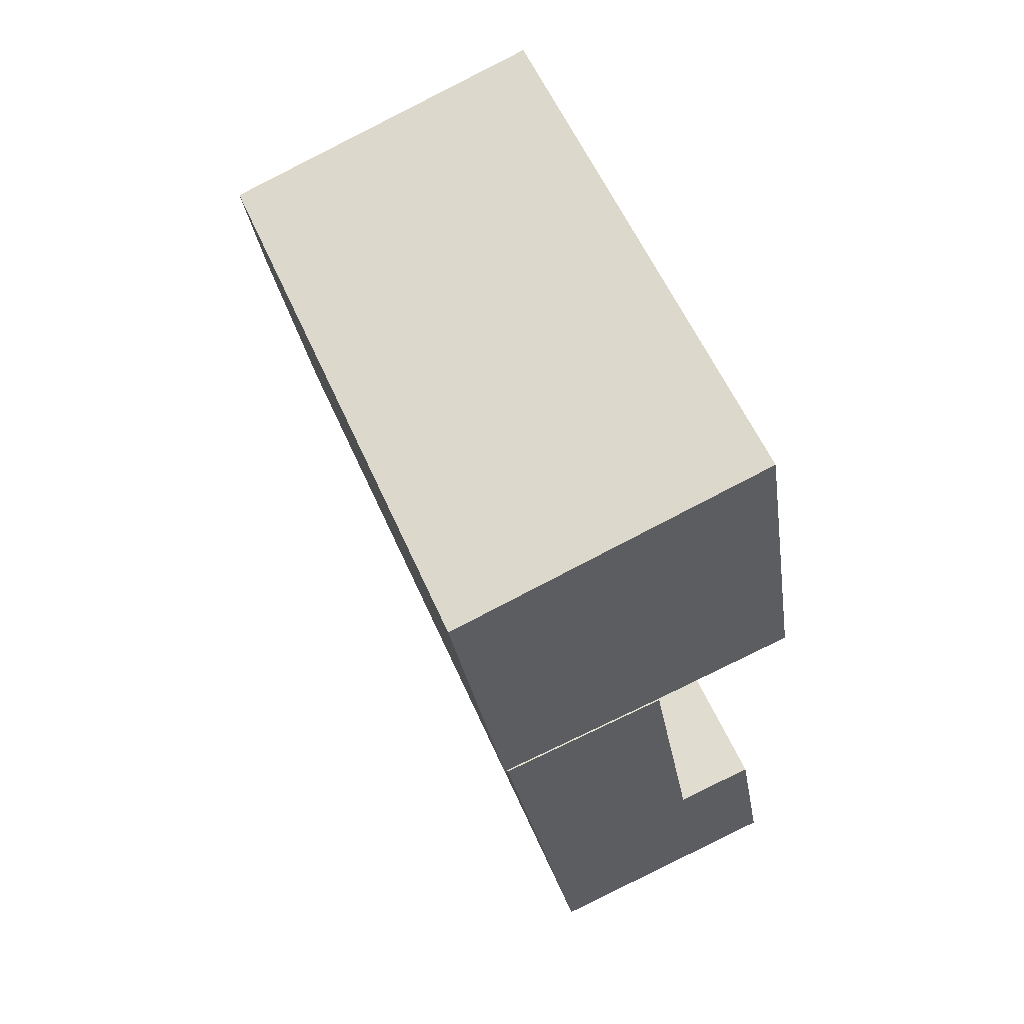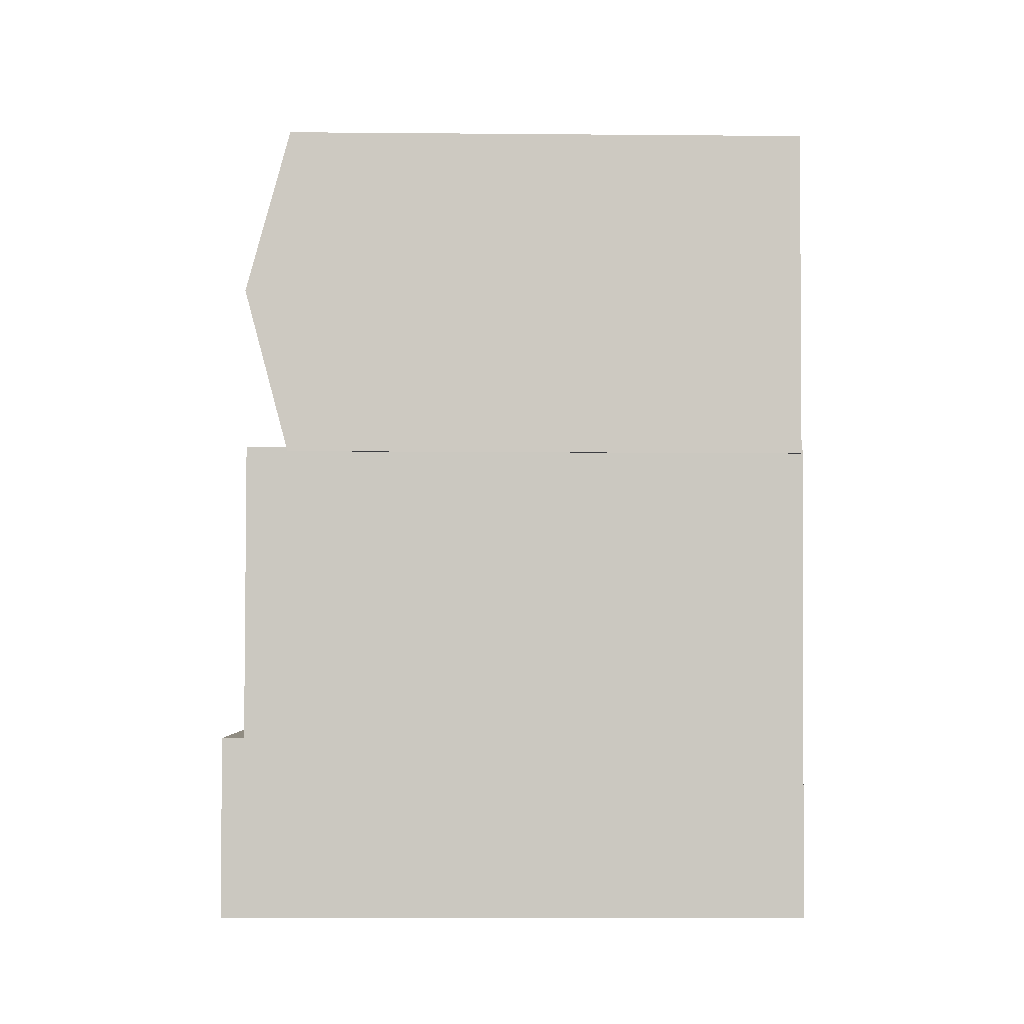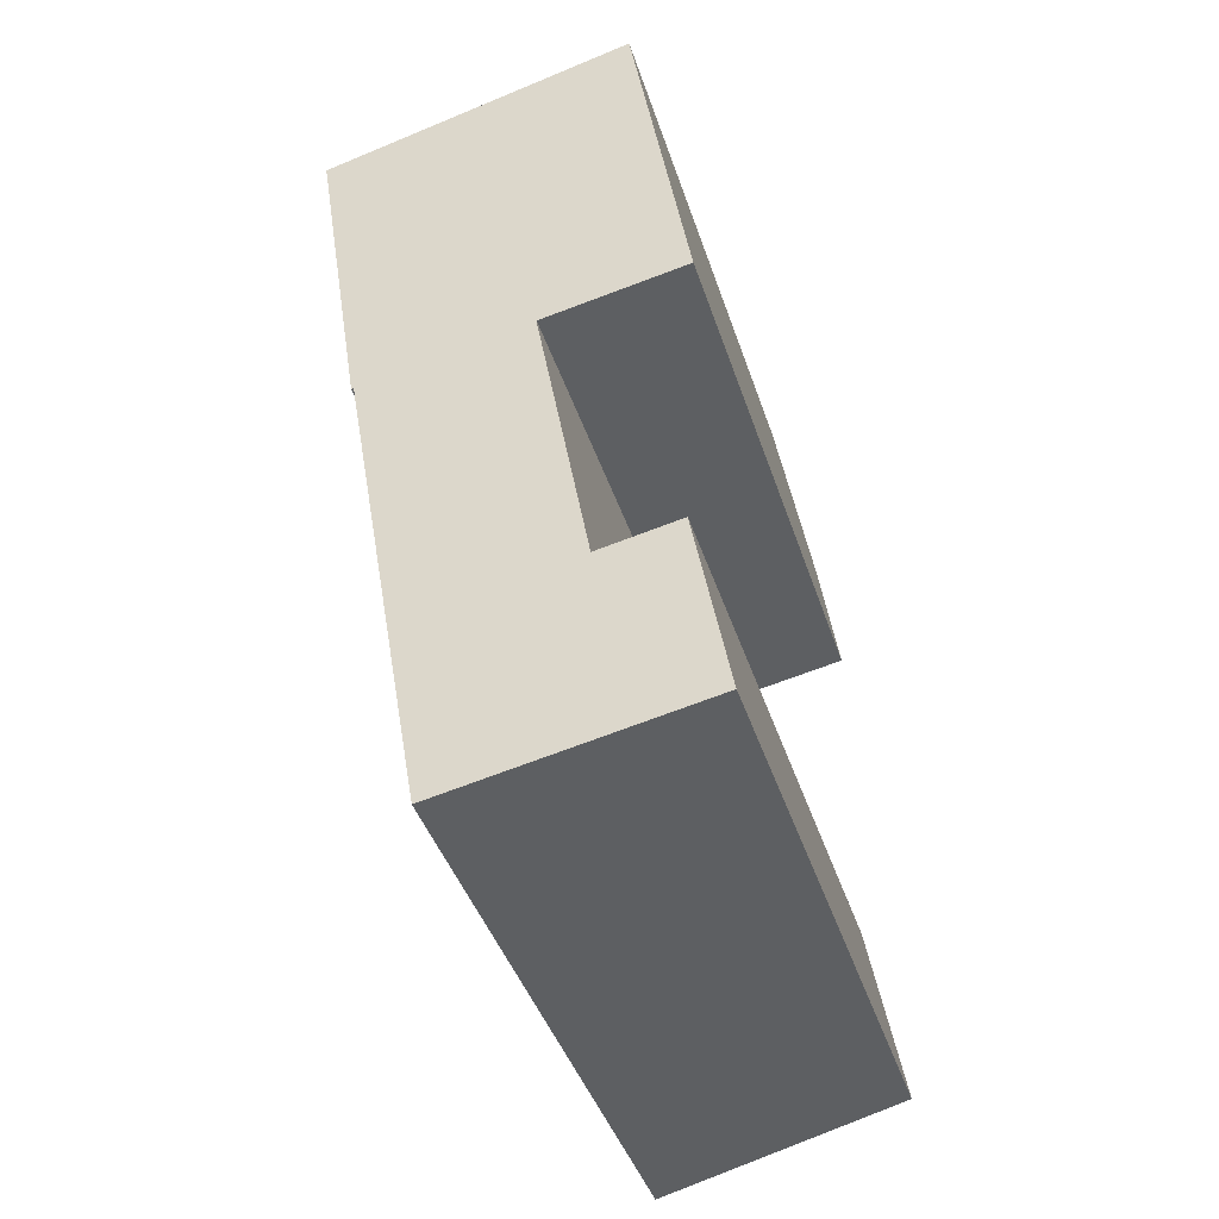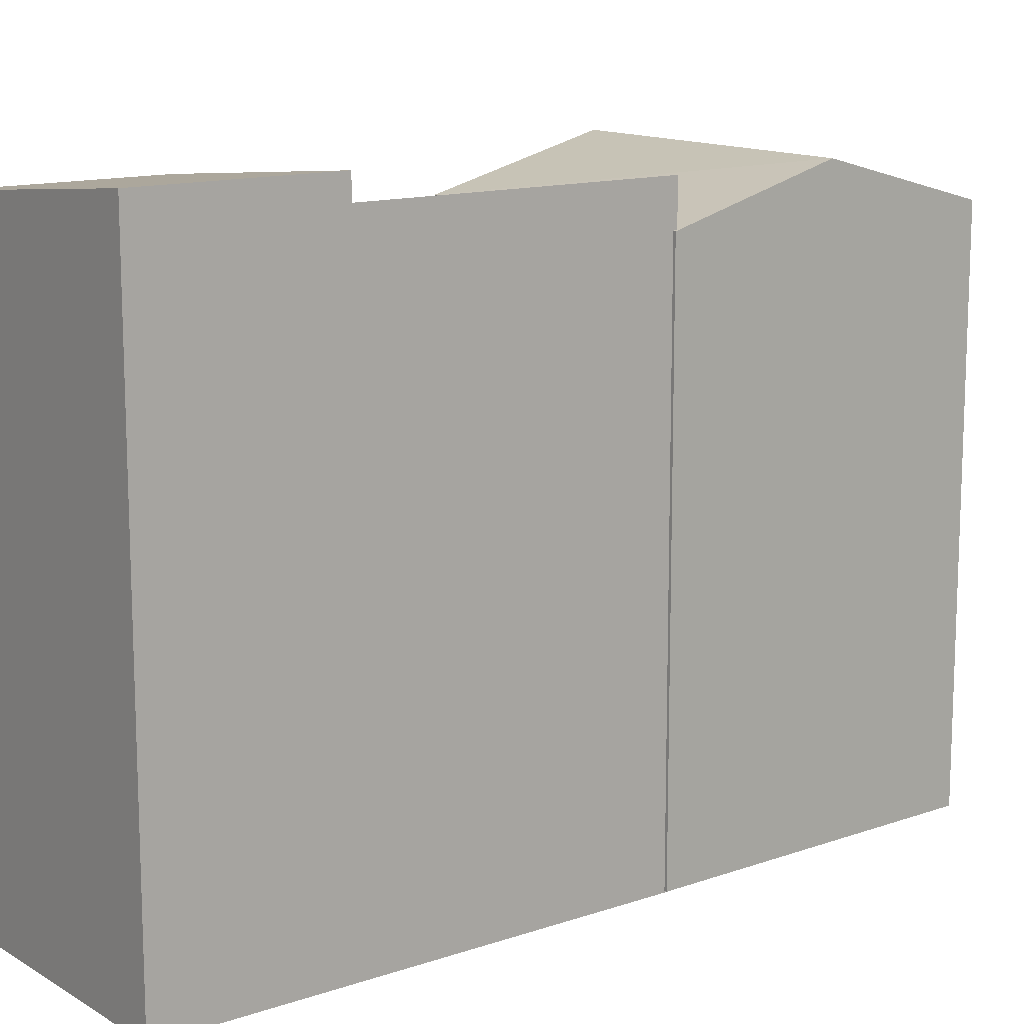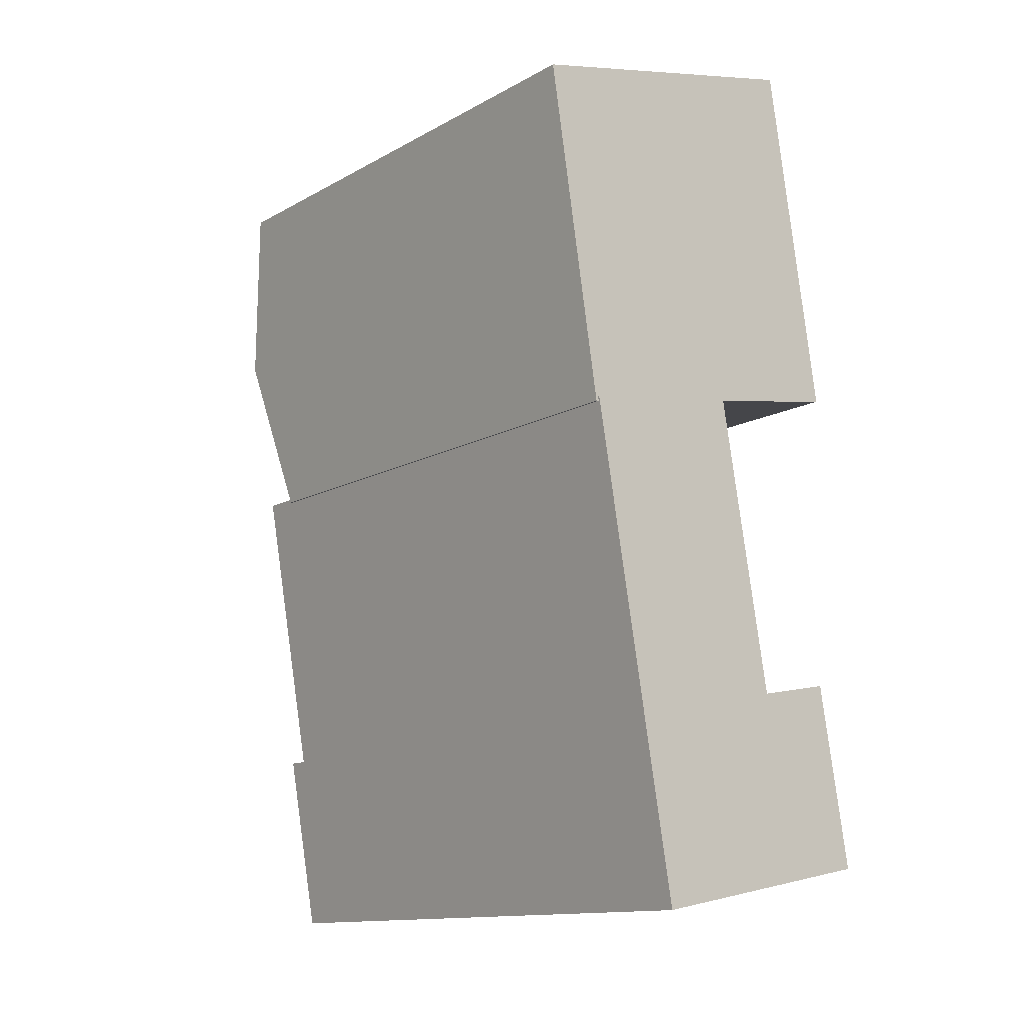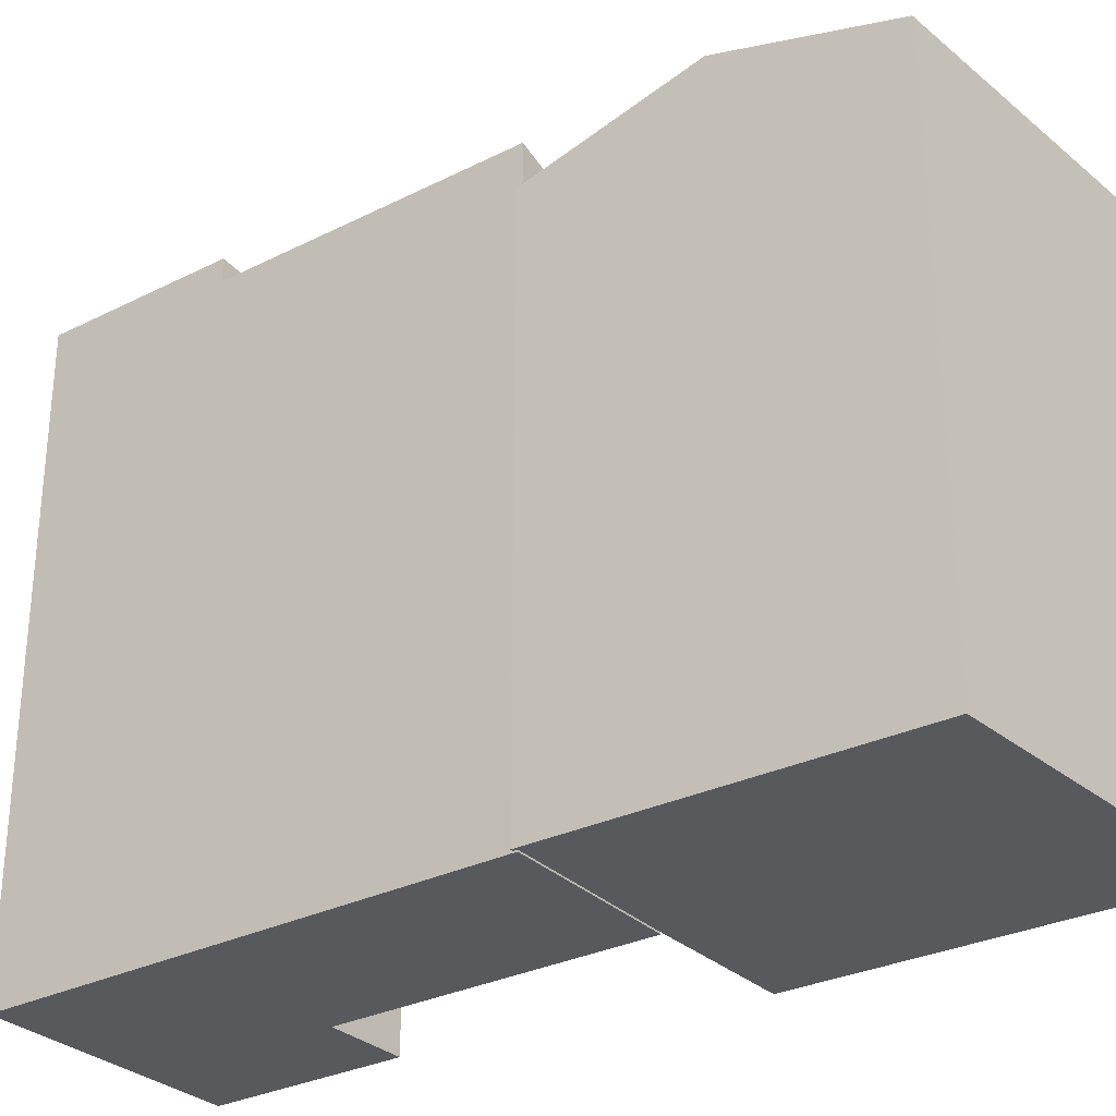
<metadata>
{"format":"obj","ext":"obj","renderer":"f3d","projection":"perspective","resolution":1024,"background":"white","views":[{"elev":57.9,"azim":-23.6,"up":"+Z"},{"elev":-12.2,"azim":-91.1,"up":"+Z"},{"elev":-42.7,"azim":17.7,"up":"+Z"},{"elev":13.1,"azim":-137.7,"up":"+Y"},{"elev":-13.2,"azim":-38.9,"up":"+Z"},{"elev":-30.1,"azim":-63.6,"up":"+Y"}]}
</metadata>
<code>
v  11.3 5.899e-16 -9.633
v  8.326 6.239e-16 -10.19
v  12.52 1.016e-15 -16.6
v  1.982 6.965e-16 -11.37
v  3.195 1.123e-15 -18.34
v  0 0 0
v  6.377 -6.114e-17 0.9984
v  10.7 0.06 8.688
v  -0.07888 0.06 -0.1678
v  11.75 0.06 1.972
v  9.64 0.06 15.4
v  -2.076 0.06 12.53
v  -1.078 0.06 6.18
v  12.52 22.19 -16.6
v  8.327 22.48 -10.19
v  11.31 22.19 -9.634
v  1.982 23.09 -11.38
v  3.196 23.09 -18.34
v  6.377 20.24 0.9978
v  1.982 22.22 -11.38
v  0.0004737 22.22 -0.0007017
v  8.327 20.24 -10.19
v  -2.076 20.59 12.53
v  10.7 22.32 8.687
v  -1.077 22.32 6.179
v  9.64 20.59 15.4
v  11.75 20.59 1.972
v  -0.07844 20.59 -0.1684
g defaultobject
f 1 2 3
f 3 4 5
f 4 3 6
f 6 3 2
f 6 2 7
f 8 9 10
f 9 8 11
f 9 11 12
f 9 12 13
f 14 15 16
f 15 14 17
f 17 14 18
f 19 20 21
f 20 19 22
f 23 24 25
f 24 23 26
f 25 27 28
f 27 25 24
f 17 20 15
f 22 15 20
f 16 15 22
f 2 16 22
f 1 16 2
f 18 20 17
f 20 6 21
f 6 20 18
f 6 18 5
f 6 5 4
f 18 3 5
f 3 18 14
f 3 16 1
f 16 3 14
f 2 19 7
f 19 2 22
f 7 21 6
f 21 7 19
f 27 8 10
f 8 27 11
f 11 27 26
f 26 27 24
f 23 13 12
f 13 23 9
f 9 23 28
f 28 23 25
f 11 23 12
f 23 11 26
f 28 10 9
f 10 28 27

</code>
